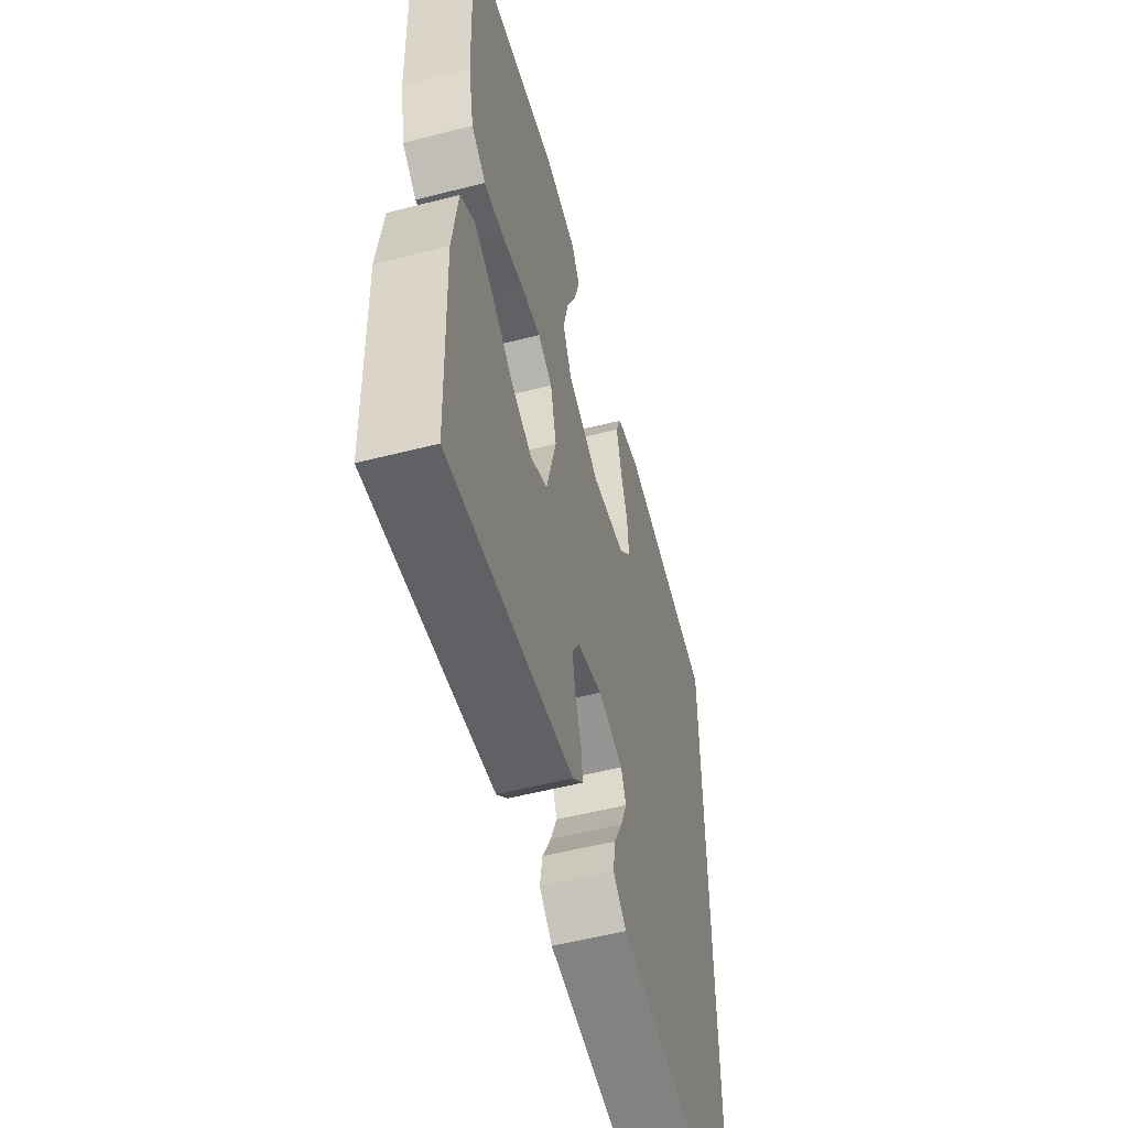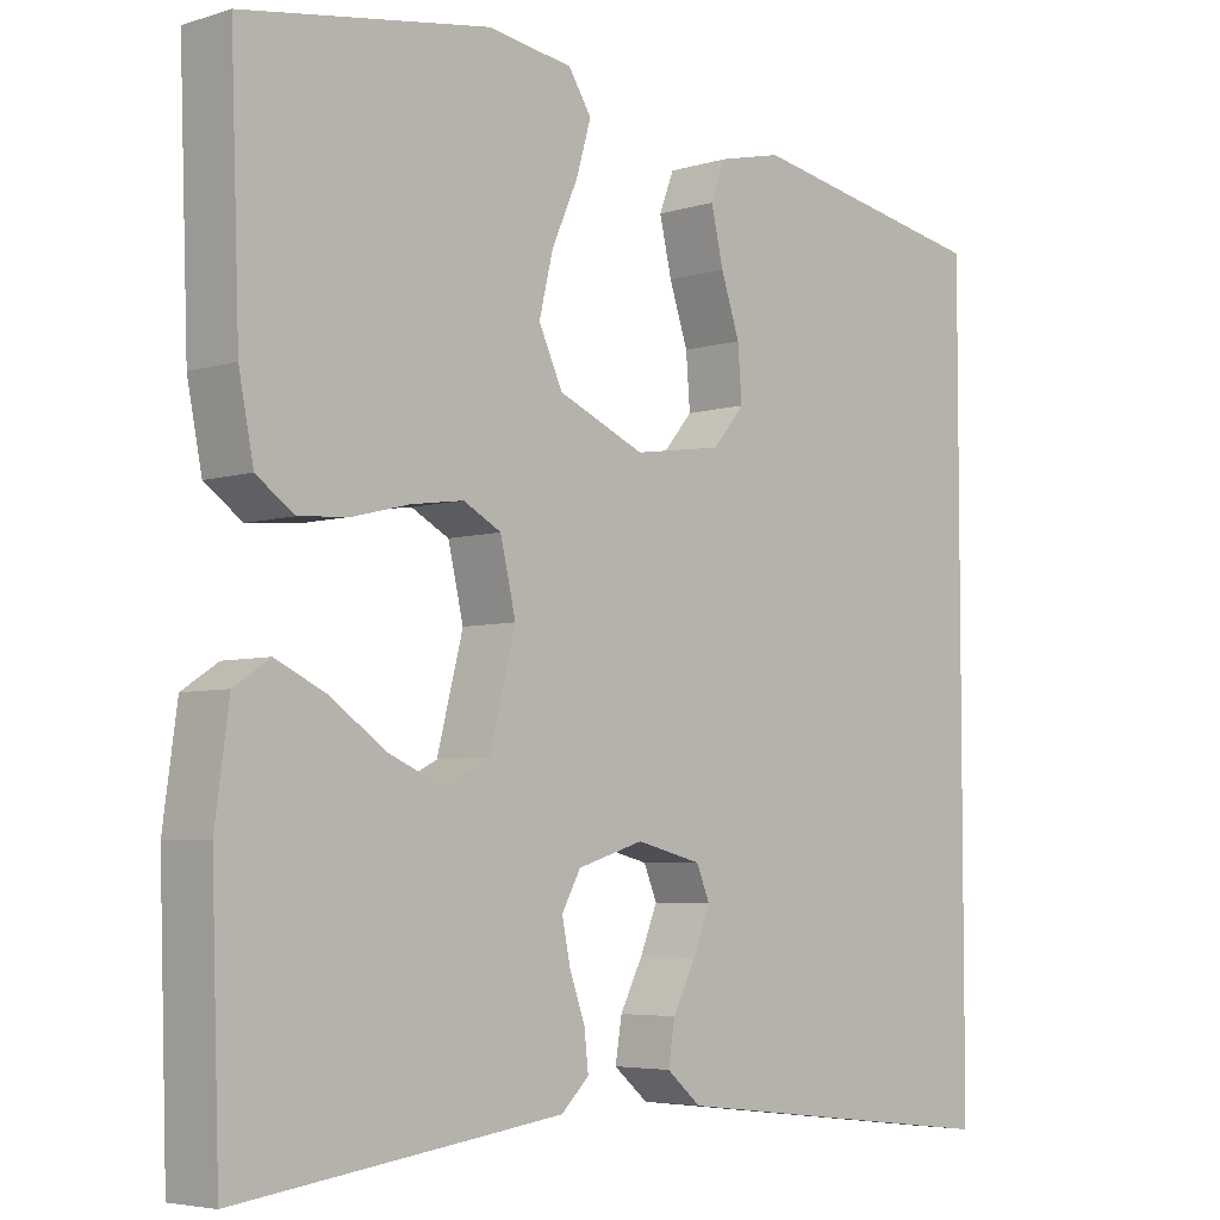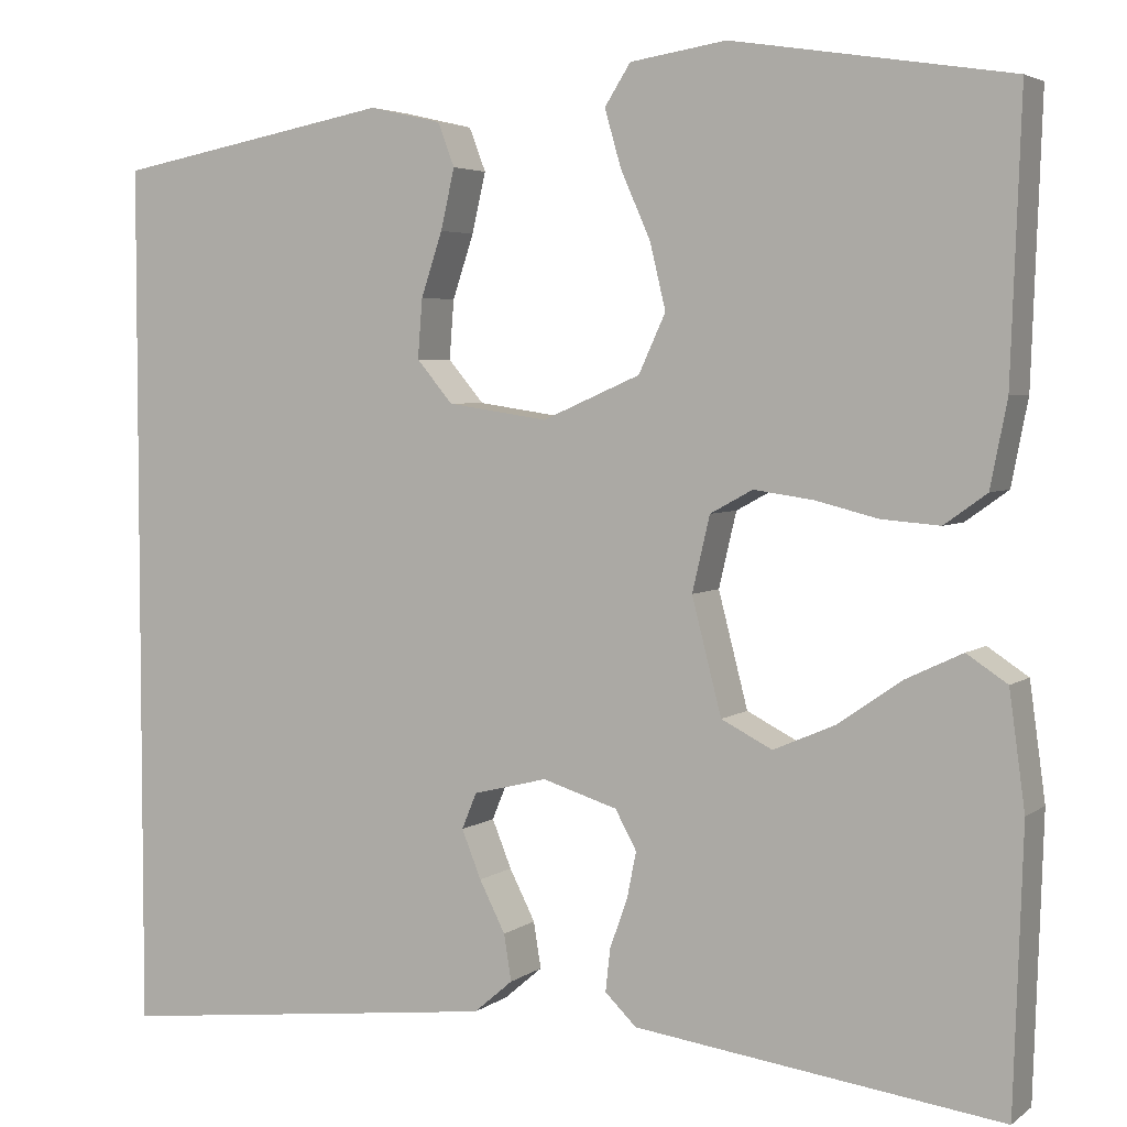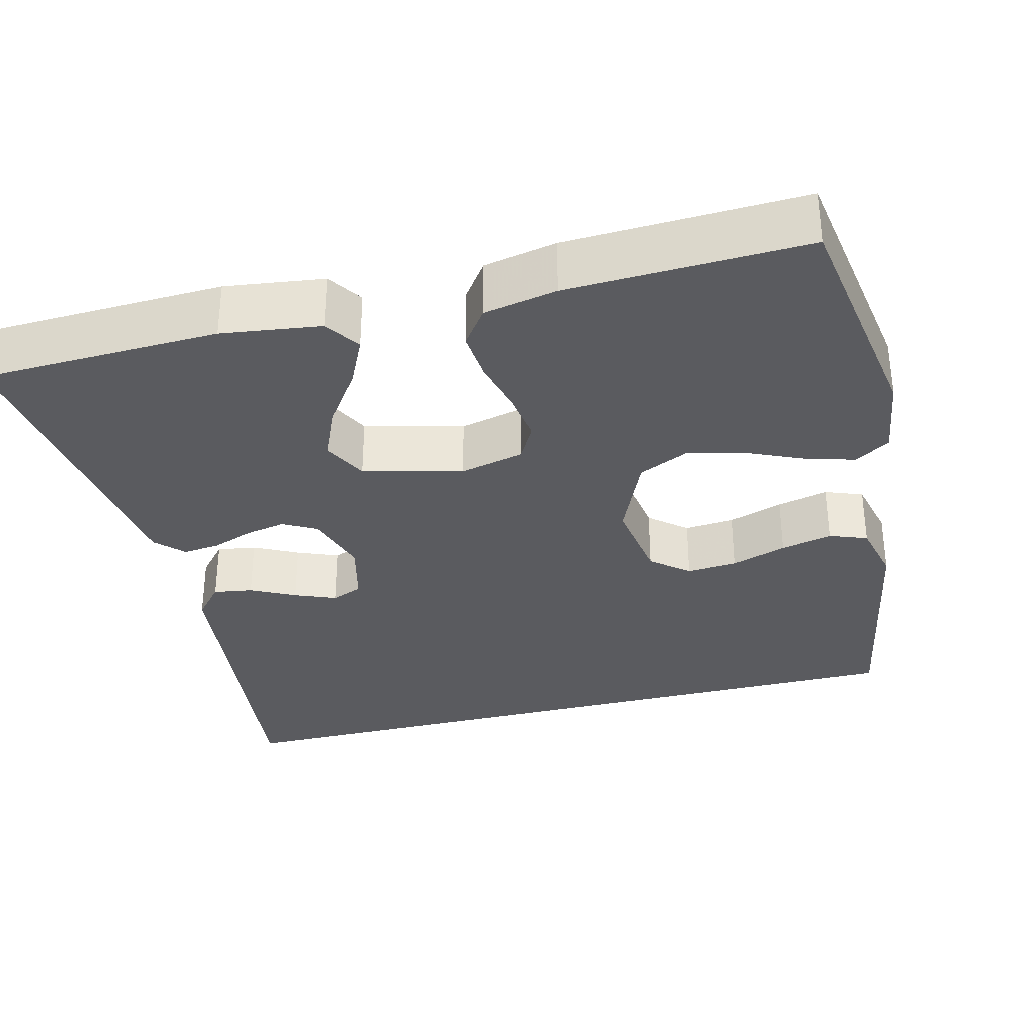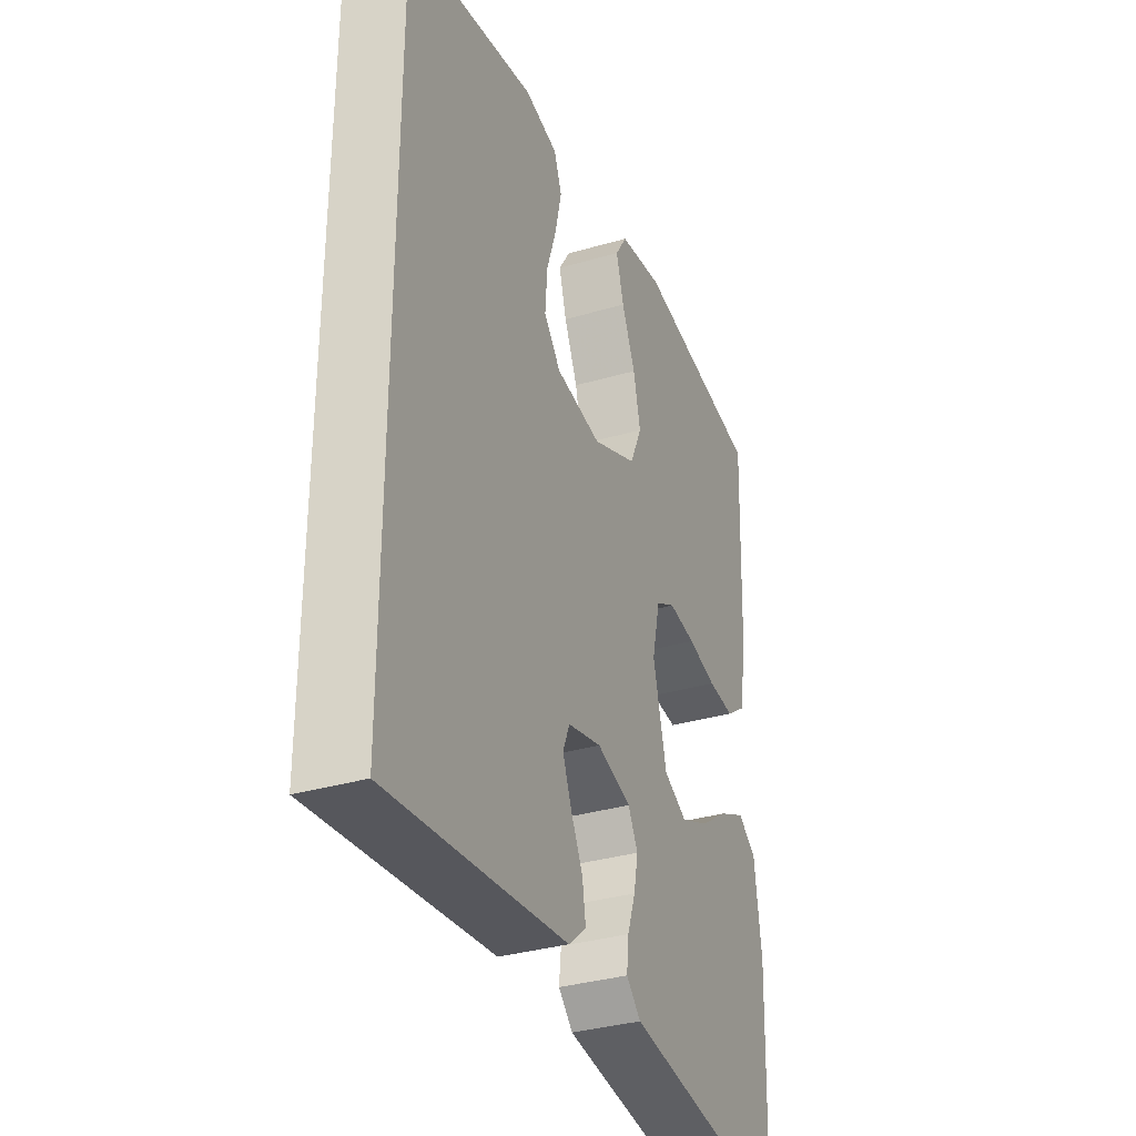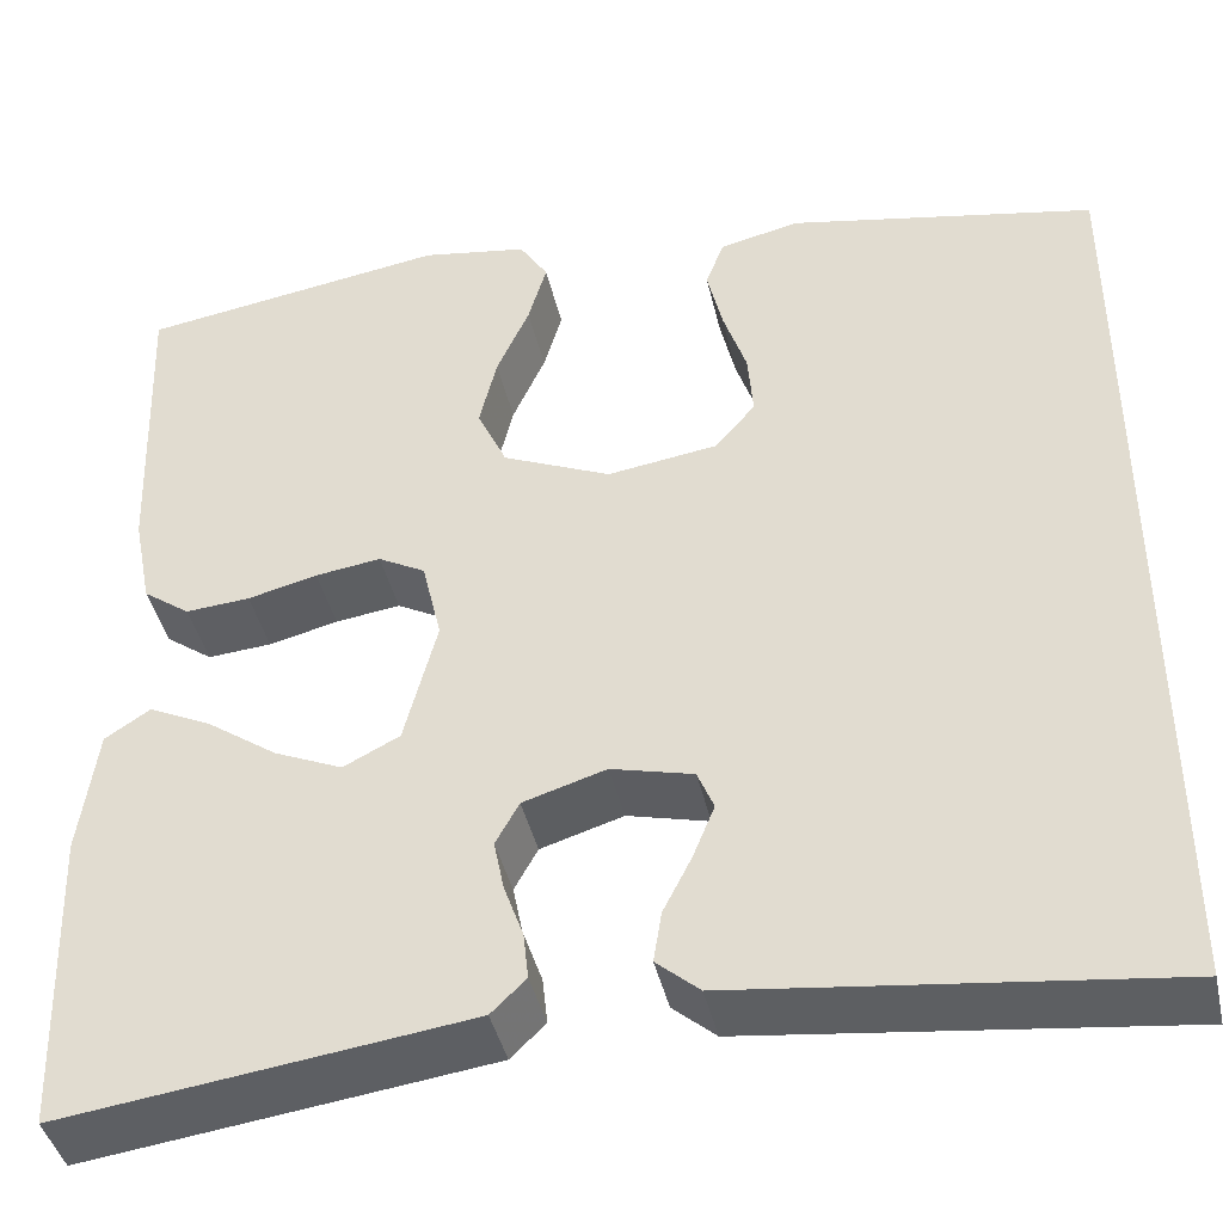
<metadata>
{"format":"obj","ext":"obj","renderer":"f3d","projection":"perspective","resolution":1024,"background":"white","views":[{"elev":-54.6,"azim":-74.8,"up":"+Z"},{"elev":-5.0,"azim":-45.9,"up":"+Z"},{"elev":4.1,"azim":-154.2,"up":"+Z"},{"elev":-32.9,"azim":-75.7,"up":"+Y"},{"elev":-34.0,"azim":111.6,"up":"+Z"},{"elev":-41.9,"azim":12.6,"up":"+Z"}]}
</metadata>
<code>
v -0.5 0.07 0.5
v -0.2 0.07 0.547
v -0.096 0.07 0.531
v -0.068 0.07 0.487
v -0.086 0.07 0.425
v -0.118 0.07 0.353
v -0.135 0.07 0.282
v -0.106 0.07 0.219
v 0 0.07 0.173
v 0.108 0.07 0.189
v 0.147 0.07 0.235
v 0.142 0.07 0.299
v 0.119 0.07 0.368
v 0.104 0.07 0.433
v 0.122 0.07 0.48
v 0.2 0.07 0.498
v 0.5 0.07 0.442
v 0.5 0.07 -0.499
v 0.2 0.07 -0.464
v 0.081 0.07 -0.45
v 0.039 0.07 -0.414
v 0.047 0.07 -0.364
v 0.075 0.07 -0.309
v 0.096 0.07 -0.257
v 0.08 0.07 -0.218
v 0 0.07 -0.198
v -0.081 0.07 -0.223
v -0.104 0.07 -0.265
v -0.094 0.07 -0.315
v -0.075 0.07 -0.368
v -0.07 0.07 -0.414
v -0.104 0.07 -0.447
v -0.2 0.07 -0.46
v -0.5 0.07 -0.5
v -0.51 0.07 -0.2
v -0.493 0.07 -0.075
v -0.449 0.07 -0.046
v -0.388 0.07 -0.075
v -0.319 0.07 -0.123
v -0.252 0.07 -0.152
v -0.197 0.07 -0.124
v -0.165 0.07 0
v -0.184 0.07 0.081
v -0.23 0.07 0.106
v -0.294 0.07 0.097
v -0.362 0.07 0.08
v -0.425 0.07 0.075
v -0.471 0.07 0.108
v -0.489 0.07 0.2
v -0.5 0 0.5
v -0.2 0 0.547
v -0.096 0 0.531
v -0.068 0 0.487
v -0.086 0 0.425
v -0.118 0 0.353
v -0.135 0 0.282
v -0.106 0 0.219
v 0 0 0.173
v 0.108 0 0.189
v 0.147 0 0.235
v 0.142 0 0.299
v 0.119 0 0.368
v 0.104 0 0.433
v 0.122 0 0.48
v 0.2 0 0.498
v 0.5 0 0.442
v 0.5 0 -0.499
v 0.2 0 -0.464
v 0.081 0 -0.45
v 0.039 0 -0.414
v 0.047 0 -0.364
v 0.075 0 -0.309
v 0.096 0 -0.257
v 0.08 0 -0.218
v 0 0 -0.198
v -0.081 0 -0.223
v -0.104 0 -0.265
v -0.094 0 -0.315
v -0.075 0 -0.368
v -0.07 0 -0.414
v -0.104 0 -0.447
v -0.2 0 -0.46
v -0.5 0 -0.5
v -0.51 0 -0.2
v -0.493 0 -0.075
v -0.449 0 -0.046
v -0.388 0 -0.075
v -0.319 0 -0.123
v -0.252 0 -0.152
v -0.197 0 -0.124
v -0.165 0 0
v -0.184 0 0.081
v -0.23 0 0.106
v -0.294 0 0.097
v -0.362 0 0.08
v -0.425 0 0.075
v -0.471 0 0.108
v -0.489 0 0.2
f 4 5 6
f 3 4 6
f 2 3 6
f 1 2 6
f 49 1 6
f 48 49 6
f 47 48 6
f 46 47 6
f 45 46 6
f 44 45 6 7
f 43 44 7 8
f 42 43 8 9
f 41 42 9 10
f 37 38 39
f 36 37 39
f 35 36 39
f 34 35 39
f 33 34 39
f 32 33 39
f 31 32 39
f 30 31 39
f 29 30 39
f 28 29 39 40
f 27 28 40 41
f 21 22 23
f 20 21 23
f 19 20 23
f 18 19 23
f 17 18 23
f 17 23 24
f 15 16 17
f 14 15 17
f 13 14 17
f 12 13 17
f 11 12 17
f 17 24 25
f 11 17 25
f 10 11 25
f 26 27 41 10
f 10 25 26
f 55 54 53
f 55 53 52
f 55 52 51
f 55 51 50
f 55 50 98
f 55 98 97
f 55 97 96
f 55 96 95
f 55 95 94
f 56 55 94 93
f 57 56 93 92
f 58 57 92 91
f 59 58 91 90
f 88 87 86
f 88 86 85
f 88 85 84
f 88 84 83
f 88 83 82
f 88 82 81
f 88 81 80
f 88 80 79
f 88 79 78
f 89 88 78 77
f 90 89 77 76
f 72 71 70
f 72 70 69
f 72 69 68
f 72 68 67
f 72 67 66
f 73 72 66
f 66 65 64
f 66 64 63
f 66 63 62
f 66 62 61
f 66 61 60
f 74 73 66
f 74 66 60
f 74 60 59
f 59 90 76 75
f 75 74 59
f 1 50 51 2
f 2 51 52 3
f 3 52 53 4
f 4 53 54 5
f 5 54 55 6
f 6 55 56 7
f 7 56 57 8
f 8 57 58 9
f 9 58 59 10
f 10 59 60 11
f 11 60 61 12
f 12 61 62 13
f 13 62 63 14
f 14 63 64 15
f 15 64 65 16
f 16 65 66 17
f 17 66 67 18
f 18 67 68 19
f 19 68 69 20
f 20 69 70 21
f 21 70 71 22
f 22 71 72 23
f 23 72 73 24
f 24 73 74 25
f 25 74 75 26
f 26 75 76 27
f 27 76 77 28
f 28 77 78 29
f 29 78 79 30
f 30 79 80 31
f 31 80 81 32
f 32 81 82 33
f 33 82 83 34
f 34 83 84 35
f 35 84 85 36
f 36 85 86 37
f 37 86 87 38
f 38 87 88 39
f 39 88 89 40
f 40 89 90 41
f 41 90 91 42
f 42 91 92 43
f 43 92 93 44
f 44 93 94 45
f 45 94 95 46
f 46 95 96 47
f 47 96 97 48
f 48 97 98 49
f 49 98 50 1

</code>
